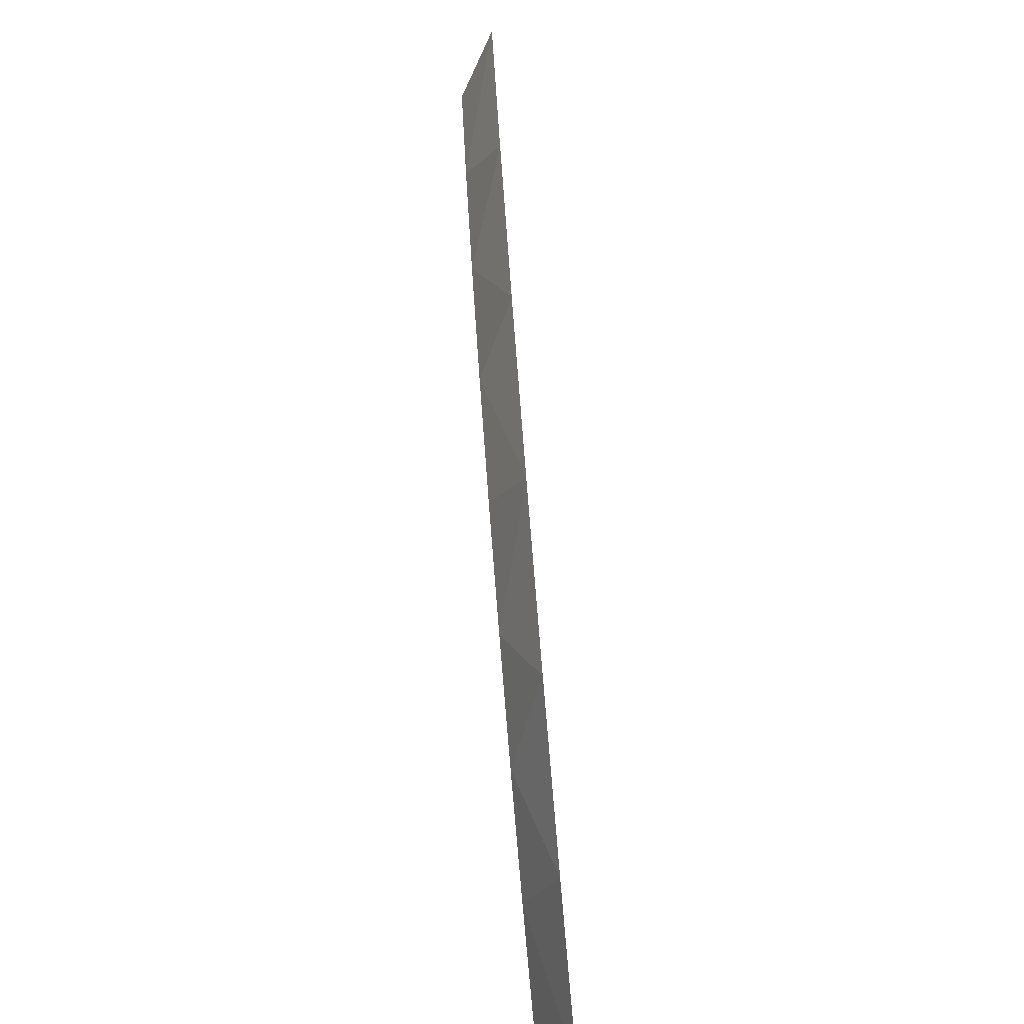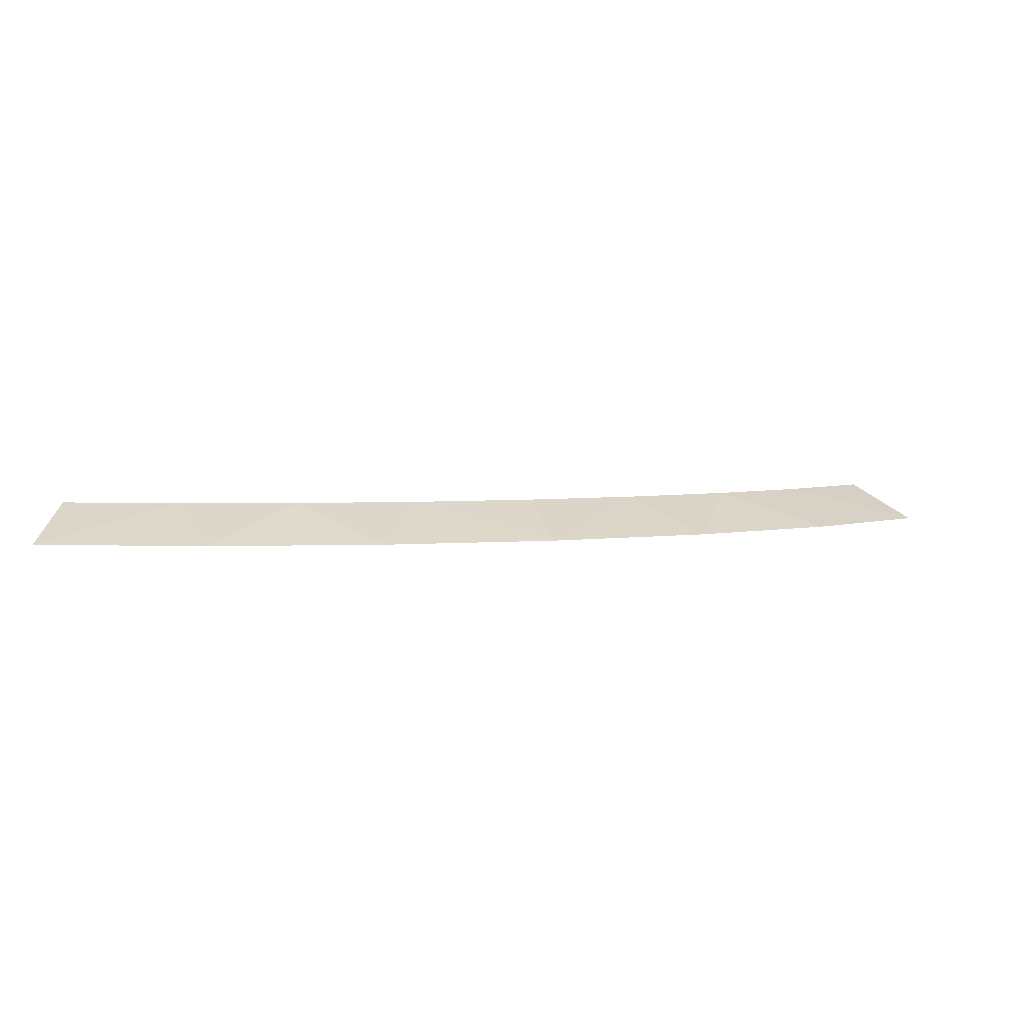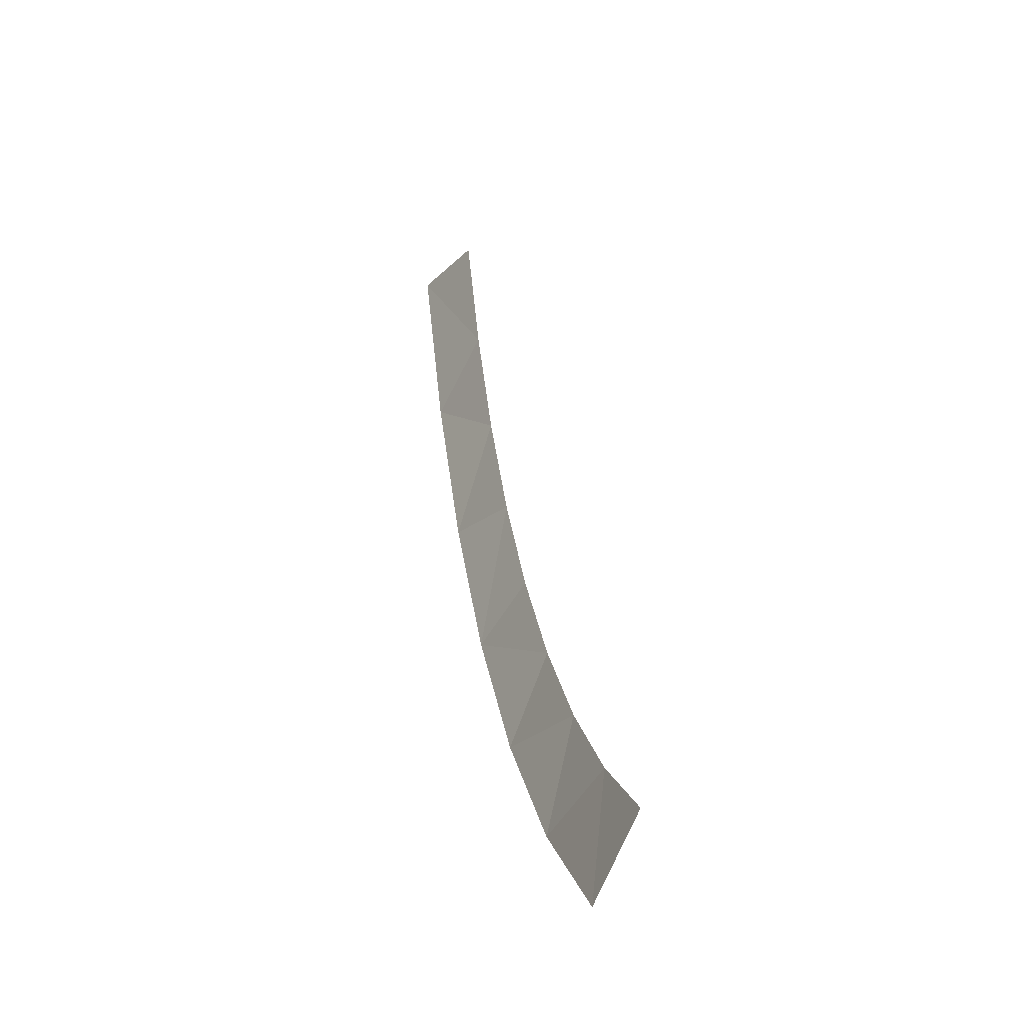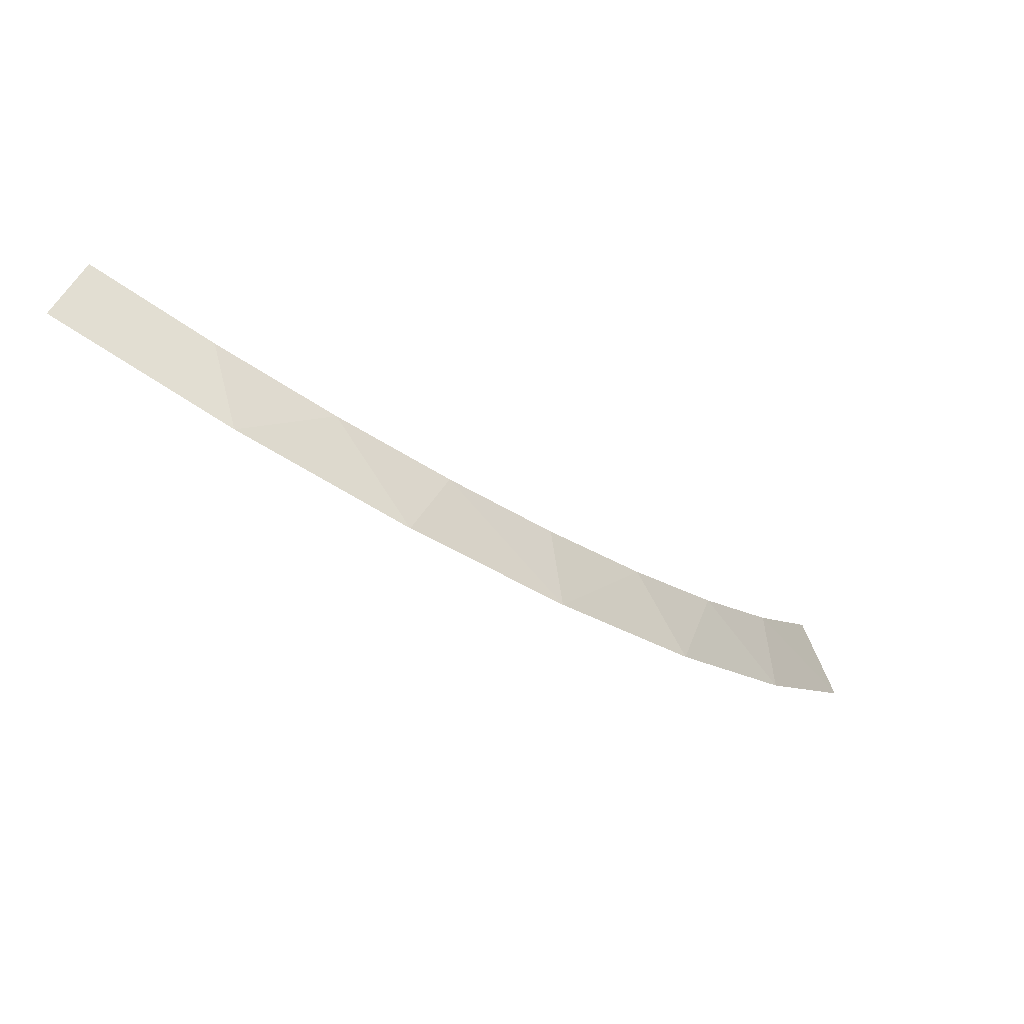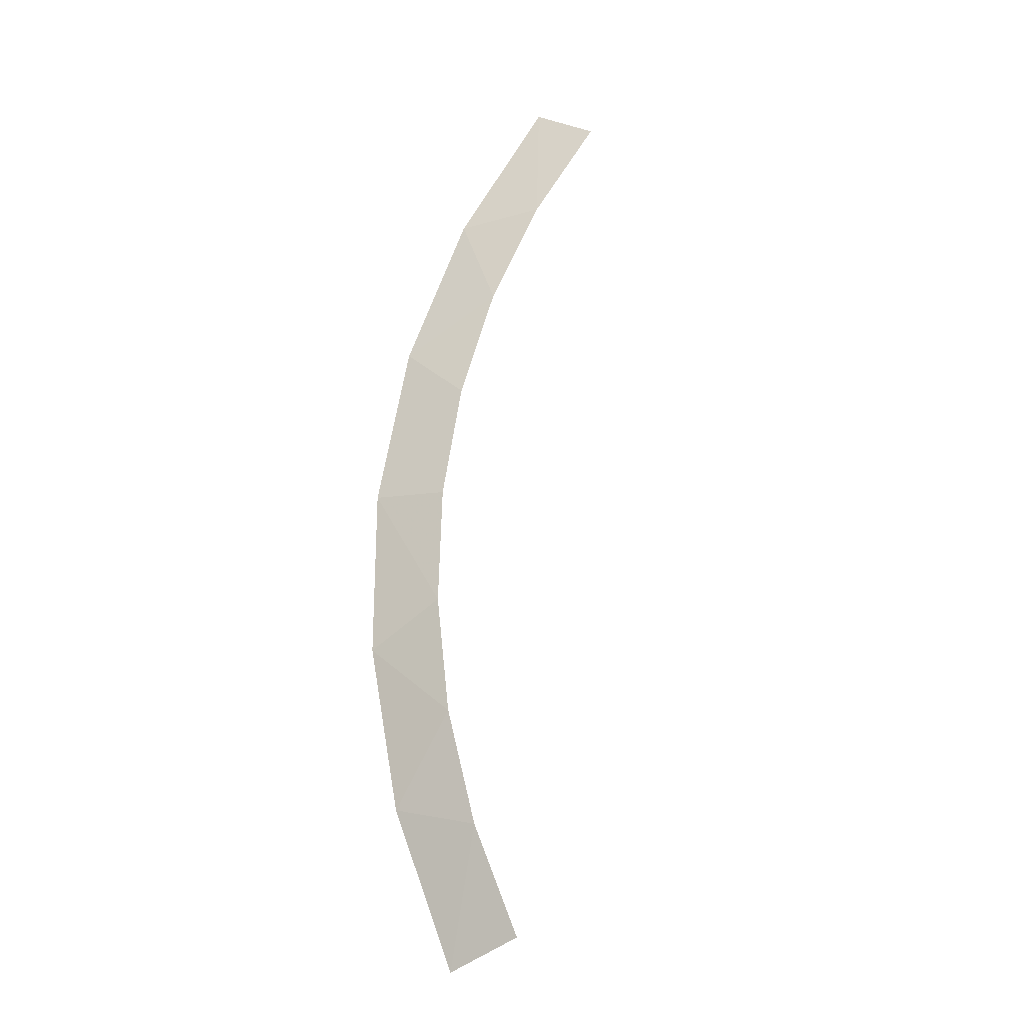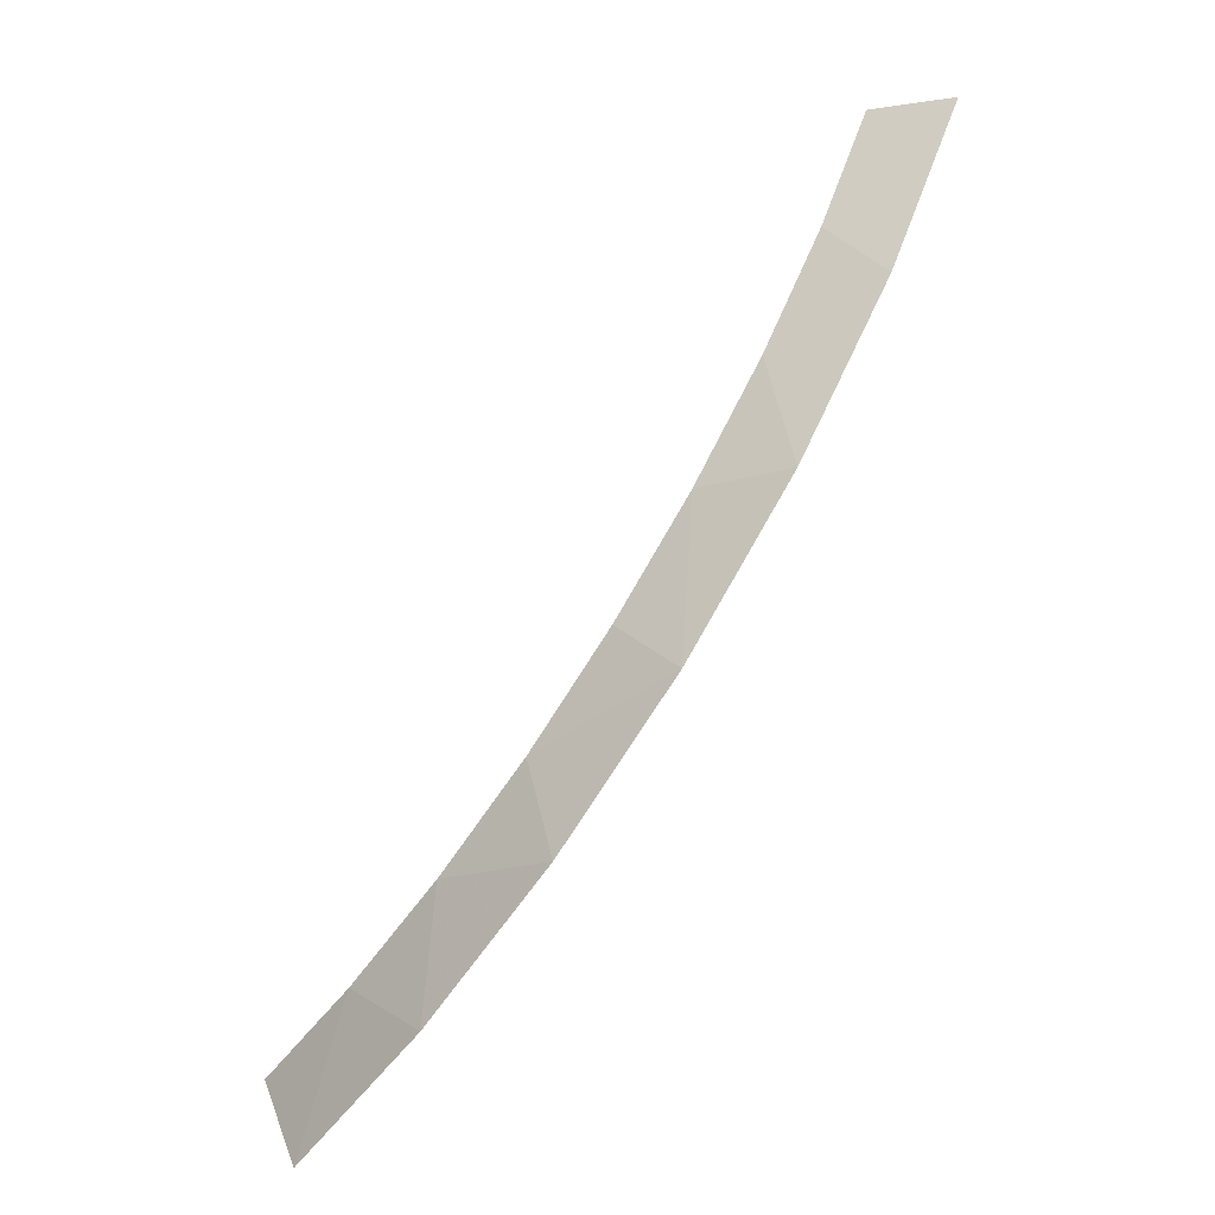
<metadata>
{"format":"obj","ext":"obj","renderer":"f3d","projection":"perspective","resolution":1024,"background":"white","views":[{"elev":-74.5,"azim":95.1,"up":"+Y"},{"elev":4.2,"azim":9.9,"up":"+Z"},{"elev":3.7,"azim":-100.4,"up":"+Y"},{"elev":-76.6,"azim":-33.9,"up":"+Y"},{"elev":70.2,"azim":125.4,"up":"+Z"},{"elev":-53.9,"azim":52.5,"up":"+Y"}]}
</metadata>
<code>
v 0 -2.97 -1.8
v 0.3876 -2.944 -1.8
v 0 -3.206 -1.919
v 0 -3.206 -1.919
v 0.3876 -2.944 -1.8
v 0.5567 -3.157 -1.919
v 0.5567 -3.157 -1.919
v 0.3876 -2.944 -1.8
v 0.7686 -2.869 -1.8
v 0.5567 -3.157 -1.919
v 0.7686 -2.869 -1.8
v 1.097 -3.013 -1.919
v 1.097 -3.013 -1.919
v 0.7686 -2.869 -1.8
v 1.137 -2.744 -1.8
v 1.097 -3.013 -1.919
v 1.137 -2.744 -1.8
v 1.603 -2.776 -1.919
v 1.603 -2.776 -1.919
v 1.137 -2.744 -1.8
v 1.485 -2.572 -1.8
v 1.603 -2.776 -1.919
v 1.485 -2.572 -1.8
v 1.808 -2.356 -1.8
v 1.603 -2.776 -1.919
v 1.808 -2.356 -1.8
v 2.061 -2.456 -1.919
v 2.061 -2.456 -1.919
v 1.808 -2.356 -1.8
v 2.1 -2.1 -1.8
v 2.061 -2.456 -1.919
v 2.1 -2.1 -1.8
v 2.456 -2.061 -1.919
v 2.456 -2.061 -1.919
v 2.1 -2.1 -1.8
v 2.356 -1.808 -1.8
v 2.456 -2.061 -1.919
v 2.356 -1.808 -1.8
v 2.776 -1.603 -1.919
v 2.776 -1.603 -1.919
v 2.356 -1.808 -1.8
v 2.572 -1.485 -1.8
g mesh7381151
f 1 2 3
f 4 5 6
f 7 8 9
f 10 11 12
f 13 14 15
f 16 17 18
f 19 20 21
f 22 23 24
f 25 26 27
f 28 29 30
f 31 32 33
f 34 35 36
f 37 38 39
f 40 41 42

</code>
